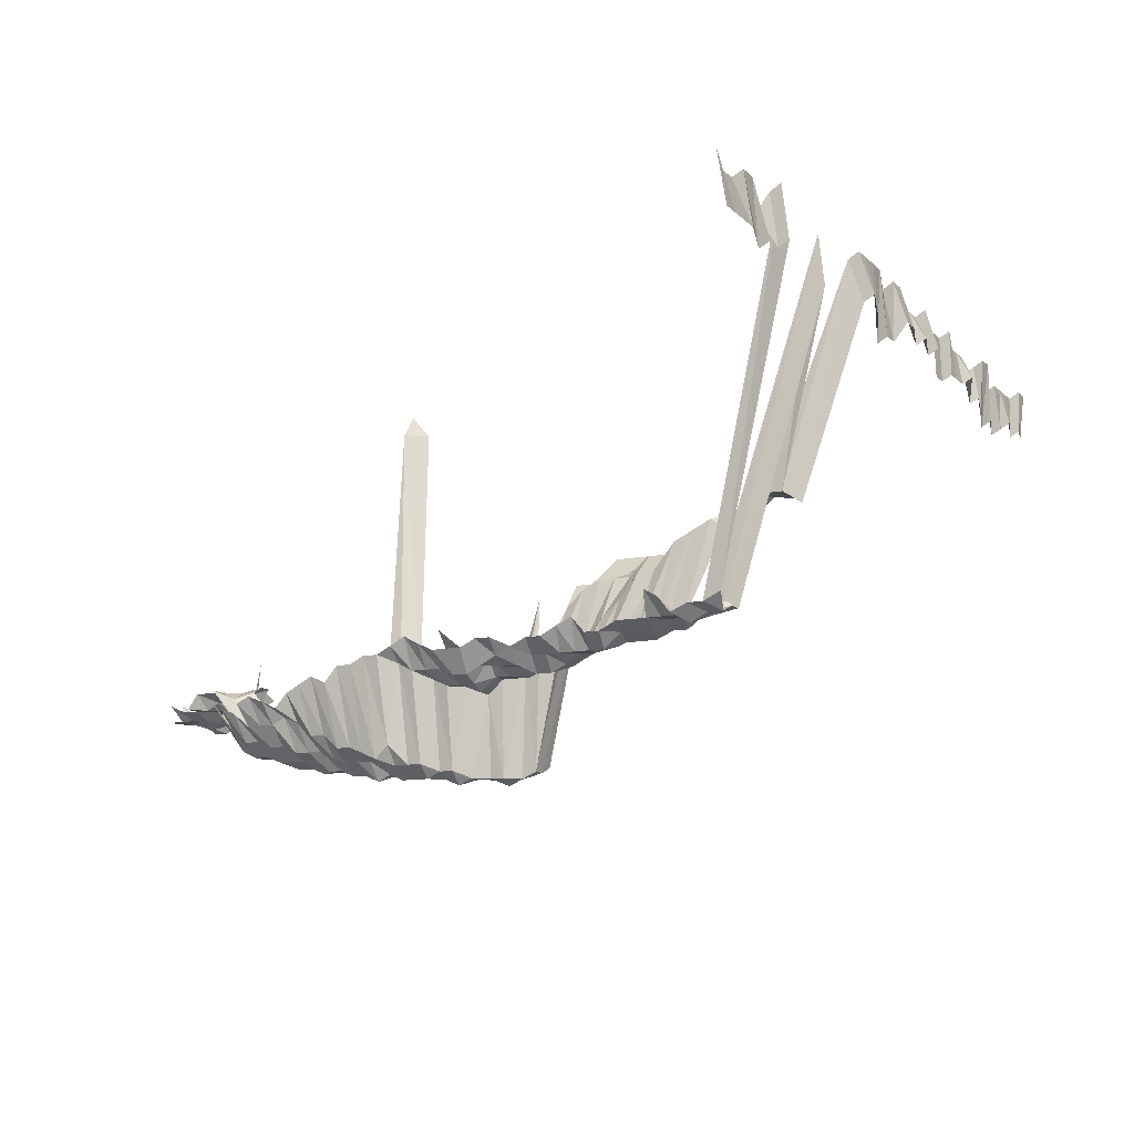
<metadata>
{"format":"obj","ext":"obj","renderer":"f3d","projection":"perspective","resolution":1024,"background":"white","views":[{"elev":-11.8,"azim":-63.5,"up":"+Z"}]}
</metadata>
<code>
g default
v 0.1719 0.4259 1.183
v 0.1568 0.4292 1.192
v 0.1374 0.4202 1.167
v 0.1213 0.4202 1.167
v 0.1846 0.4017 1.16
v 0.1696 0.4041 1.167
v 0.1535 0.4041 1.167
v 0.1374 0.4041 1.167
v 0.1213 0.4041 1.167
v 0.1066 0.4096 1.183
v 0.2046 0.3933 1.183
v 0.1846 0.3857 1.16
v 0.1708 0.3907 1.175
v 0.1526 0.3857 1.16
v 0.1374 0.388 1.167
v 0.1213 0.388 1.167
v 0.1059 0.3907 1.175
v 0.2046 0.377 1.183
v 0.1857 0.3719 1.167
v 0.1696 0.3719 1.167
v 0.1535 0.3719 1.167
v 0.1366 0.3697 1.16
v 0.1213 0.3719 1.167
v 0.1059 0.3745 1.175
v 0.08964 0.3745 1.175
v 0.2062 0.3635 1.192
v 0.1857 0.3558 1.167
v 0.1708 0.3583 1.175
v 0.1535 0.3558 1.167
v 0.1374 0.3558 1.167
v 0.1221 0.3583 1.175
v 0.1059 0.3583 1.175
v 0.09094 0.3635 1.192
v 0.215 0.3619 1.243
v 0.191 0.3494 1.2
v 0.1719 0.3444 1.183
v 0.1545 0.3421 1.175
v 0.1383 0.3421 1.175
v 0.1221 0.3421 1.175
v 0.1066 0.3444 1.183
v 0.09094 0.347 1.192
v 0.1732 0.3306 1.192
v 0.1545 0.3259 1.175
v 0.1393 0.3281 1.183
v 0.1239 0.3306 1.192
v 0.1066 0.3281 1.183
v 0.09094 0.3306 1.192
v 0.07448 0.3306 1.192
v 0.1732 0.3142 1.192
v 0.1578 0.3163 1.2
v 0.1393 0.3118 1.183
v 0.1239 0.3142 1.192
v 0.1074 0.3142 1.192
v 0.09025 0.3118 1.183
v 0.07292 0.3076 1.167
v 0.05646 0.3058 1.16
v 0.04097 0.3097 1.175
v 0.1413 0.2998 1.2
v 0.1247 0.2998 1.2
v 0.1074 0.2978 1.192
v 0.08789 0.2878 1.152
v 0.07148 0.2858 1.144
v 0.05534 0.284 1.137
v 0.03989 0.2858 1.144
v 0.02443 0.2898 1.16
v 0.1051 0.2754 1.167
v 0.0885 0.2738 1.16
v 0.07054 0.2665 1.129
v 0.05427 0.2632 1.115
v 0.03888 0.2632 1.115
v 0.02394 0.2684 1.137
v 0.00841 0.2738 1.16
v 0.1051 0.2594 1.167
v 0.08728 0.2542 1.144
v 0.06967 0.2478 1.115
v 0.05388 0.246 1.107
v 0.0386 0.246 1.107
v 0.02363 0.2493 1.122
v 0.008352 0.256 1.152
v 0.1239 0.2485 1.192
v 0.1045 0.2418 1.16
v 0.08675 0.237 1.137
v 0.06967 0.2324 1.115
v 0.05388 0.2308 1.107
v 0.0386 0.2308 1.107
v 0.02363 0.2339 1.122
v 0.008243 0.237 1.137
v -0.007608 0.2418 1.16
v 0.1229 0.2303 1.183
v 0.1045 0.2258 1.16
v 0.08675 0.2213 1.137
v 0.06967 0.2171 1.115
v 0.05354 0.2141 1.1
v 0.03835 0.2141 1.1
v 0.02348 0.2171 1.115
v 0.008243 0.2213 1.137
v -0.007654 0.2272 1.167
v 0.1229 0.214 1.183
v 0.1031 0.2069 1.144
v 0.08675 0.2057 1.137
v 0.06967 0.2017 1.115
v 0.0532 0.1977 1.093
v 0.03835 0.199 1.1
v 0.02348 0.2017 1.115
v 0.008243 0.2057 1.137
v -0.007608 0.2098 1.16
v 0.1213 0.195 1.167
v 0.1031 0.1912 1.144
v 0.08614 0.1887 1.129
v 0.06967 0.1863 1.115
v 0.0532 0.1827 1.093
v 0.03835 0.1838 1.1
v 0.02331 0.185 1.107
v 0.008294 0.1912 1.144
v -0.007555 0.1925 1.152
v 0.1229 0.1814 1.183
v 0.1045 0.1779 1.16
v 0.08675 0.1743 1.137
v 0.07011 0.172 1.122
v 0.05291 0.1667 1.087
v 0.03835 0.1687 1.1
v 0.02331 0.1697 1.107
v 0.008243 0.1743 1.137
v -0.007654 0.1789 1.167
v 0.1221 0.164 1.175
v 0.1051 0.1629 1.167
v 0.08728 0.1596 1.144
v 0.06967 0.1556 1.115
v 0.05291 0.1517 1.087
v 0.0379 0.1517 1.087
v 0.02331 0.1545 1.107
v 0.008135 0.1566 1.122
v -0.007706 0.164 1.175
v 0.1229 0.1488 1.183
v 0.1051 0.1468 1.167
v 0.08789 0.1449 1.152
v 0.07104 0.143 1.137
v 0.05291 0.1367 1.087
v 0.0379 0.1367 1.087
v 0.02316 0.1383 1.1
v 0.008135 0.1411 1.122
v -0.007759 0.1488 1.183
v 0.1229 0.1325 1.183
v 0.1051 0.1307 1.167
v 0.08903 0.1307 1.167
v 0.07104 0.1273 1.137
v 0.0532 0.1224 1.093
v 0.03766 0.1209 1.08
v 0.02302 0.1224 1.093
v 0.008026 0.124 1.107
v -0.007706 0.1316 1.175
v 0.1994 0.1489 1.516
v 0.1754 0.1463 1.49
v 0.1229 0.1162 1.183
v 0.1059 0.1154 1.175
v 0.08903 0.1146 1.167
v 0.07148 0.1123 1.144
v 0.05291 0.1067 1.087
v 0.03766 0.1061 1.08
v 0.02302 0.1073 1.093
v 0.008026 0.1087 1.107
v -0.007818 0.1171 1.192
v 0.196 0.1258 1.49
v 0.1413 0.1013 1.2
v 0.1229 0.09987 1.183
v 0.1051 0.09852 1.167
v 0.08903 0.09852 1.167
v 0.07198 0.09726 1.152
v 0.05291 0.09177 1.087
v 0.03741 0.09059 1.073
v 0.02302 0.09228 1.093
v 0.007975 0.09287 1.1
v -0.007818 0.1006 1.192
v 0.1422 0.08534 1.208
v 0.1229 0.08357 1.183
v 0.1059 0.08301 1.175
v 0.08903 0.08244 1.167
v 0.07198 0.08138 1.152
v 0.05257 0.0763 1.08
v 0.03766 0.0763 1.08
v 0.02302 0.07721 1.093
v 0.007924 0.07721 1.093
v -0.00787 0.08477 1.2
v 0.1422 0.06869 1.208
v 0.1229 0.06727 1.183
v 0.1059 0.06681 1.175
v 0.08903 0.06636 1.167
v 0.07148 0.06505 1.144
v 0.05257 0.06141 1.08
v 0.03741 0.06101 1.073
v 0.02289 0.06181 1.087
v 0.008026 0.06295 1.107
v -0.00787 0.06824 1.2
v 0.1422 0.05204 1.208
v 0.1229 0.05097 1.183
v 0.1059 0.05062 1.175
v 0.08903 0.05028 1.167
v 0.06792 0.04683 1.087
v 0.05257 0.04653 1.08
v 0.03741 0.04623 1.073
v 0.02289 0.04683 1.087
v 0.008642 0.05135 1.192
v -0.007923 0.05204 1.208
v 0.1433 0.03566 1.217
v 0.1229 0.03466 1.183
v 0.1059 0.03443 1.175
v 0.08903 0.03419 1.167
v 0.06748 0.03164 1.08
v 0.05257 0.03164 1.08
v 0.03741 0.03144 1.073
v 0.02289 0.03185 1.087
v 0.008577 0.03466 1.183
v -0.007982 0.03566 1.217
v 0.1433 0.01889 1.217
v 0.1239 0.0185 1.192
v 0.1059 0.01823 1.175
v 0.08446 0.01718 1.107
v 0.06748 0.01676 1.08
v 0.05223 0.01665 1.073
v 0.03766 0.01676 1.08
v 0.02474 0.01823 1.175
v 0.008577 0.01836 1.183
v -0.007923 0.01875 1.208
v 0.1433 0.002114 1.217
v 0.1239 0.002071 1.192
v 0.1059 0.002041 1.175
v 0.0824 0.001876 1.08
v 0.06705 0.001864 1.073
v 0.05189 0.001852 1.066
v 0.03766 0.001876 1.08
v 0.02457 0.002027 1.167
v 0.008577 0.002055 1.183
v -0.00787 0.002085 1.2
v 0.1442 -0.01475 1.225
v 0.1229 -0.01425 1.183
v 0.1051 -0.01405 1.167
v 0.0824 -0.01301 1.08
v 0.06705 -0.01292 1.073
v 0.05223 -0.01292 1.073
v 0.04069 -0.01405 1.167
v 0.02457 -0.01405 1.167
v 0.008519 -0.01415 1.175
v -0.00787 -0.01445 1.2
v -0.02479 -0.01466 1.217
v 0.1413 -0.03099 1.2
v 0.1239 -0.03078 1.192
v 0.09794 -0.02807 1.087
v 0.08186 -0.02771 1.073
v 0.06705 -0.02771 1.073
v 0.05646 -0.02996 1.16
v 0.04045 -0.02996 1.16
v 0.02457 -0.03014 1.167
v 0.008519 -0.03035 1.175
v -0.00787 -0.03099 1.2
v 0.1321 -0.05034 1.271
v 0.09668 -0.0425 1.073
v 0.08133 -0.04222 1.066
v 0.06705 -0.0425 1.073
v 0.05719 -0.04654 1.175
v 0.04097 -0.04654 1.175
v 0.0251 -0.04721 1.192
v 0.008577 -0.04685 1.183
v -0.007923 -0.04784 1.208
v 0.1122 -0.05766 1.08
v 0.09731 -0.05766 1.08
v 0.08186 -0.05729 1.073
v 0.07448 -0.06364 1.192
v 0.05719 -0.06273 1.175
v 0.04097 -0.06273 1.175
v 0.02491 -0.06316 1.183
v 0.008642 -0.06364 1.192
v -0.007923 -0.06449 1.208
v 0.1129 -0.07301 1.087
v 0.09731 -0.07254 1.08
v 0.0824 -0.07254 1.08
v 0.07448 -0.08006 1.192
v 0.05719 -0.07892 1.175
v 0.04125 -0.07946 1.183
v 0.02491 -0.07946 1.183
v 0.0087 -0.0806 1.2
v 0.133 -0.1036 1.28
v 0.1153 -0.1036 1.28
v 0.09552 -0.1013 1.252
v 0.07498 -0.09714 1.2
v 0.05758 -0.09576 1.183
v 0.04097 -0.09512 1.175
v 0.0251 -0.09649 1.192
v 0.008758 -0.09779 1.208
v 0.133 -0.1213 1.28
v 0.1153 -0.1213 1.28
v 0.09697 -0.1204 1.271
v 0.07498 -0.1137 1.2
v 0.05758 -0.1121 1.183
v 0.04097 -0.1113 1.175
v 0.0251 -0.1129 1.192
v 0.008758 -0.1144 1.208
v 0.136 -0.142 1.309
v 0.1153 -0.1389 1.28
v 0.09766 -0.1389 1.28
v 0.07548 -0.1311 1.208
v 0.05758 -0.1284 1.183
v 0.04125 -0.1284 1.183
v 0.0251 -0.1293 1.192
v 0.008823 -0.1321 1.217
v 0.136 -0.1601 1.309
v 0.1153 -0.1565 1.28
v 0.09766 -0.1565 1.28
v 0.07711 -0.1509 1.234
v 0.05802 -0.1458 1.192
v 0.04156 -0.1458 1.192
v 0.0251 -0.1458 1.192
v 0.008881 -0.1498 1.225
v 0.136 -0.1781 1.309
v 0.1162 -0.1755 1.29
v 0.09766 -0.1742 1.28
v 0.07823 -0.1704 1.252
v 0.05841 -0.1633 1.2
v 0.04156 -0.1622 1.192
v 0.0251 -0.1622 1.192
v 0.008758 -0.1644 1.208
v 0.136 -0.1962 1.309
v 0.1162 -0.1933 1.29
v 0.0991 -0.1947 1.299
v 0.07998 -0.1918 1.28
v 0.05841 -0.1798 1.2
v 0.04184 -0.1798 1.2
v 0.0251 -0.1786 1.192
v 0.008758 -0.181 1.208
v 0.136 -0.2142 1.309
v 0.117 -0.2126 1.299
v 0.0991 -0.2126 1.299
v 0.07998 -0.2095 1.28
v 0.0588 -0.1977 1.208
v 0.04184 -0.1964 1.2
v 0.02544 -0.1977 1.208
v 0.008823 -0.1991 1.217
v 0.1179 -0.2322 1.309
v 0.09987 -0.2322 1.309
v 0.08179 -0.2322 1.309
v 0.0588 -0.2143 1.208
v 0.04184 -0.2129 1.2
v 0.02544 -0.2143 1.208
v 0.008823 -0.2159 1.217
v 0.1188 -0.2522 1.319
v 0.1006 -0.2522 1.319
v 0.08242 -0.2522 1.319
v 0.0588 -0.231 1.208
v 0.04184 -0.2294 1.2
v 0.02544 -0.231 1.208
v 0.008823 -0.2327 1.217
v -0.008152 -0.2377 1.243
v 0.1197 -0.2724 1.329
v 0.1006 -0.2704 1.319
v 0.08304 -0.2724 1.329
v 0.05924 -0.2495 1.217
v 0.04212 -0.2476 1.208
v 0.02563 -0.2495 1.217
v 0.008823 -0.2495 1.217
v -0.008093 -0.2529 1.234
v 0.1216 -0.2953 1.35
v 0.1022 -0.2931 1.34
v 0.08242 -0.2885 1.319
v 0.04212 -0.2643 1.208
v 0.02563 -0.2662 1.217
v 0.008823 -0.2662 1.217
v -0.007982 -0.2662 1.217
v 0.1207 -0.3116 1.34
v 0.103 -0.3139 1.35
v 0.08373 -0.3116 1.34
v 0.04271 -0.2849 1.225
v 0.02563 -0.283 1.217
v 0.008758 -0.2809 1.208
v -0.008034 -0.2849 1.225
v 0.8226 -0.4018 1.631
v 0.8001 -0.4018 1.631
v 0.7699 -0.3978 1.615
v 0.7476 -0.3978 1.615
v 0.7253 -0.3978 1.615
v 0.703 -0.3978 1.615
v 0.6744 -0.3941 1.6
v 0.665 -0.4018 1.631
v 0.6424 -0.4018 1.631
v 0.6138 -0.3978 1.615
v 0.586 -0.3941 1.6
v 0.5692 -0.3978 1.615
v 0.5469 -0.3978 1.615
v 0.5246 -0.3978 1.615
v 0.5073 -0.4018 1.631
v 0.48 -0.3978 1.615
v 0.4577 -0.3978 1.615
v 0.4172 -0.4018 1.631
v 0.3908 -0.3978 1.615
v 0.3685 -0.3978 1.615
v 0.3462 -0.3978 1.615
v 0.3271 -0.4018 1.631
v 0.3046 -0.4018 1.631
v 0.2793 -0.3978 1.615
v 0.2596 -0.4018 1.631
v 0.237 -0.4018 1.631
v 0.2145 -0.4018 1.631
v 0.192 -0.4018 1.631
v 0.1678 -0.3978 1.615
v 0.1226 -0.3352 1.361
v 0.103 -0.3325 1.35
v 0.08435 -0.3325 1.35
v 0.07861 -0.3978 1.615
v 0.04303 -0.304 1.234
v 0.02563 -0.2998 1.217
v 0.008823 -0.2998 1.217
v -0.008034 -0.3017 1.225
v -0.03322 -0.4018 1.631
v -0.05519 -0.3978 1.615
v -0.0761 -0.3907 1.586
v -0.09979 -0.3978 1.615
v -0.1221 -0.3978 1.615
v -0.1431 -0.3941 1.6
v -0.1651 -0.3941 1.6
v -0.189 -0.3978 1.615
v 0.7853 -0.405 1.557
v 0.7707 -0.4086 1.571
v 0.7423 -0.405 1.557
v 0.7273 -0.4086 1.571
v 0.6993 -0.405 1.557
v 0.6717 -0.4013 1.543
v 0.6563 -0.405 1.557
v 0.6291 -0.4013 1.543
v 0.6133 -0.405 1.557
v 0.5971 -0.4086 1.571
v 0.5703 -0.405 1.557
v 0.559 -0.4125 1.586
v 0.532 -0.4086 1.571
v 0.5103 -0.4086 1.571
v 0.4886 -0.4086 1.571
v 0.4628 -0.405 1.557
v 0.4413 -0.405 1.557
v 0.4276 -0.4125 1.586
v 0.4019 -0.4086 1.571
v 0.3838 -0.4125 1.586
v 0.3585 -0.4086 1.571
v 0.34 -0.4125 1.586
v 0.3181 -0.4125 1.586
v 0.2908 -0.405 1.557
v 0.2693 -0.405 1.557
v 0.2456 -0.4013 1.543
v 0.2283 -0.4086 1.571
v 0.2086 -0.4125 1.586
v 0.1849 -0.4086 1.571
v 0.1403 -0.3511 1.35
v 0.1216 -0.3511 1.35
v 0.103 -0.3511 1.35
v 0.08435 -0.3511 1.35
v 0.07579 -0.405 1.557
v 0.04271 -0.3186 1.225
v 0.0258 -0.3186 1.225
v 0.008823 -0.3165 1.217
v -0.008093 -0.321 1.234
v -0.032 -0.4086 1.571
v -0.05321 -0.405 1.557
v -0.07471 -0.405 1.557
v -0.09535 -0.4013 1.543
v -0.1177 -0.405 1.557
v -0.1392 -0.405 1.557
v -0.1607 -0.405 1.557
v -0.1822 -0.405 1.557
g save_OBJ_Seq_Mesh1
f 6 1 5
f 1 6 2
f 7 2 6
f 2 7 3
f 8 3 7
f 3 8 4
f 9 4 8
f 12 5 11
f 5 12 6
f 13 6 12
f 6 13 7
f 14 7 13
f 7 14 8
f 15 8 14
f 8 15 9
f 16 9 15
f 9 16 10
f 17 10 16
f 11 18 12
f 19 12 18
f 12 19 13
f 20 13 19
f 13 20 14
f 21 14 20
f 14 21 15
f 22 15 21
f 15 22 16
f 23 16 22
f 16 23 17
f 24 17 23
f 18 26 19
f 27 19 26
f 19 27 20
f 28 20 27
f 20 28 21
f 29 21 28
f 21 29 22
f 30 22 29
f 22 30 23
f 31 23 30
f 23 31 24
f 32 24 31
f 24 32 25
f 33 25 32
f 26 34 27
f 35 27 34
f 27 35 28
f 36 28 35
f 28 36 29
f 37 29 36
f 29 37 30
f 38 30 37
f 30 38 31
f 39 31 38
f 31 39 32
f 40 32 39
f 32 40 33
f 41 33 40
f 36 42 37
f 43 37 42
f 37 43 38
f 44 38 43
f 38 44 39
f 45 39 44
f 39 45 40
f 46 40 45
f 40 46 41
f 47 41 46
f 42 49 43
f 50 43 49
f 43 50 44
f 51 44 50
f 44 51 45
f 52 45 51
f 45 52 46
f 53 46 52
f 46 53 47
f 54 47 53
f 47 54 48
f 55 48 54
f 51 58 52
f 59 52 58
f 52 59 53
f 60 53 59
f 53 60 54
f 61 54 60
f 54 61 55
f 62 55 61
f 55 62 56
f 63 56 62
f 56 63 57
f 64 57 63
f 60 66 61
f 67 61 66
f 61 67 62
f 68 62 67
f 62 68 63
f 69 63 68
f 63 69 64
f 70 64 69
f 64 70 65
f 71 65 70
f 66 73 67
f 74 67 73
f 67 74 68
f 75 68 74
f 68 75 69
f 76 69 75
f 69 76 70
f 77 70 76
f 70 77 71
f 78 71 77
f 71 78 72
f 79 72 78
f 81 73 80
f 73 81 74
f 82 74 81
f 74 82 75
f 83 75 82
f 75 83 76
f 84 76 83
f 76 84 77
f 85 77 84
f 77 85 78
f 86 78 85
f 78 86 79
f 87 79 86
f 80 89 81
f 90 81 89
f 81 90 82
f 91 82 90
f 82 91 83
f 92 83 91
f 83 92 84
f 93 84 92
f 84 93 85
f 94 85 93
f 85 94 86
f 95 86 94
f 86 95 87
f 96 87 95
f 87 96 88
f 97 88 96
f 89 98 90
f 99 90 98
f 90 99 91
f 100 91 99
f 91 100 92
f 101 92 100
f 92 101 93
f 102 93 101
f 93 102 94
f 103 94 102
f 94 103 95
f 104 95 103
f 95 104 96
f 105 96 104
f 96 105 97
f 106 97 105
f 98 107 99
f 108 99 107
f 99 108 100
f 109 100 108
f 100 109 101
f 110 101 109
f 101 110 102
f 111 102 110
f 102 111 103
f 112 103 111
f 103 112 104
f 113 104 112
f 104 113 105
f 114 105 113
f 105 114 106
f 115 106 114
f 107 116 108
f 117 108 116
f 108 117 109
f 118 109 117
f 109 118 110
f 119 110 118
f 110 119 111
f 120 111 119
f 111 120 112
f 121 112 120
f 112 121 113
f 122 113 121
f 113 122 114
f 123 114 122
f 114 123 115
f 124 115 123
f 116 125 117
f 126 117 125
f 117 126 118
f 127 118 126
f 118 127 119
f 128 119 127
f 119 128 120
f 129 120 128
f 120 129 121
f 130 121 129
f 121 130 122
f 131 122 130
f 122 131 123
f 132 123 131
f 123 132 124
f 133 124 132
f 125 134 126
f 135 126 134
f 126 135 127
f 136 127 135
f 127 136 128
f 137 128 136
f 128 137 129
f 138 129 137
f 129 138 130
f 139 130 138
f 130 139 131
f 140 131 139
f 131 140 132
f 141 132 140
f 132 141 133
f 142 133 141
f 134 143 135
f 144 135 143
f 135 144 136
f 145 136 144
f 136 145 137
f 146 137 145
f 137 146 138
f 147 138 146
f 138 147 139
f 148 139 147
f 139 148 140
f 149 140 148
f 140 149 141
f 150 141 149
f 141 150 142
f 151 142 150
f 154 143 153
f 143 154 144
f 155 144 154
f 144 155 145
f 156 145 155
f 145 156 146
f 157 146 156
f 146 157 147
f 158 147 157
f 147 158 148
f 159 148 158
f 148 159 149
f 160 149 159
f 149 160 150
f 161 150 160
f 150 161 151
f 162 151 161
f 152 163 153
f 164 153 163
f 153 164 154
f 165 154 164
f 154 165 155
f 166 155 165
f 155 166 156
f 167 156 166
f 156 167 157
f 168 157 167
f 157 168 158
f 169 158 168
f 158 169 159
f 170 159 169
f 159 170 160
f 171 160 170
f 160 171 161
f 172 161 171
f 161 172 162
f 173 162 172
f 164 174 165
f 175 165 174
f 165 175 166
f 176 166 175
f 166 176 167
f 177 167 176
f 167 177 168
f 178 168 177
f 168 178 169
f 179 169 178
f 169 179 170
f 180 170 179
f 170 180 171
f 181 171 180
f 171 181 172
f 182 172 181
f 172 182 173
f 183 173 182
f 174 184 175
f 185 175 184
f 175 185 176
f 186 176 185
f 176 186 177
f 187 177 186
f 177 187 178
f 188 178 187
f 178 188 179
f 189 179 188
f 179 189 180
f 190 180 189
f 180 190 181
f 191 181 190
f 181 191 182
f 192 182 191
f 182 192 183
f 193 183 192
f 184 194 185
f 195 185 194
f 185 195 186
f 196 186 195
f 186 196 187
f 197 187 196
f 187 197 188
f 198 188 197
f 188 198 189
f 199 189 198
f 189 199 190
f 200 190 199
f 190 200 191
f 201 191 200
f 191 201 192
f 202 192 201
f 192 202 193
f 203 193 202
f 194 204 195
f 205 195 204
f 195 205 196
f 206 196 205
f 196 206 197
f 207 197 206
f 197 207 198
f 208 198 207
f 198 208 199
f 209 199 208
f 199 209 200
f 210 200 209
f 200 210 201
f 211 201 210
f 201 211 202
f 212 202 211
f 202 212 203
f 213 203 212
f 204 214 205
f 215 205 214
f 205 215 206
f 216 206 215
f 206 216 207
f 217 207 216
f 207 217 208
f 218 208 217
f 208 218 209
f 219 209 218
f 209 219 210
f 220 210 219
f 210 220 211
f 221 211 220
f 211 221 212
f 222 212 221
f 212 222 213
f 223 213 222
f 214 224 215
f 225 215 224
f 215 225 216
f 226 216 225
f 216 226 217
f 227 217 226
f 217 227 218
f 228 218 227
f 218 228 219
f 229 219 228
f 219 229 220
f 230 220 229
f 220 230 221
f 231 221 230
f 221 231 222
f 232 222 231
f 222 232 223
f 233 223 232
f 224 234 225
f 235 225 234
f 225 235 226
f 236 226 235
f 226 236 227
f 237 227 236
f 227 237 228
f 238 228 237
f 228 238 229
f 239 229 238
f 229 239 230
f 240 230 239
f 230 240 231
f 241 231 240
f 231 241 232
f 242 232 241
f 232 242 233
f 243 233 242
f 234 245 235
f 246 235 245
f 235 246 236
f 247 236 246
f 236 247 237
f 248 237 247
f 237 248 238
f 249 238 248
f 238 249 239
f 250 239 249
f 239 250 240
f 251 240 250
f 240 251 241
f 252 241 251
f 241 252 242
f 253 242 252
f 242 253 243
f 254 243 253
f 243 254 244
f 246 255 247
f 256 247 255
f 247 256 248
f 257 248 256
f 248 257 249
f 258 249 257
f 249 258 250
f 259 250 258
f 250 259 251
f 260 251 259
f 251 260 252
f 261 252 260
f 252 261 253
f 262 253 261
f 253 262 254
f 263 254 262
f 255 264 256
f 265 256 264
f 256 265 257
f 266 257 265
f 257 266 258
f 267 258 266
f 258 267 259
f 268 259 267
f 259 268 260
f 269 260 268
f 260 269 261
f 270 261 269
f 261 270 262
f 271 262 270
f 262 271 263
f 272 263 271
f 264 273 265
f 274 265 273
f 265 274 266
f 275 266 274
f 266 275 267
f 276 267 275
f 267 276 268
f 277 268 276
f 268 277 269
f 278 269 277
f 269 278 270
f 279 270 278
f 270 279 271
f 280 271 279
f 271 280 272
f 273 281 274
f 282 274 281
f 274 282 275
f 283 275 282
f 275 283 276
f 284 276 283
f 276 284 277
f 285 277 284
f 277 285 278
f 286 278 285
f 278 286 279
f 287 279 286
f 279 287 280
f 288 280 287
f 281 289 282
f 290 282 289
f 282 290 283
f 291 283 290
f 283 291 284
f 292 284 291
f 284 292 285
f 293 285 292
f 285 293 286
f 294 286 293
f 286 294 287
f 295 287 294
f 287 295 288
f 296 288 295
f 289 297 290
f 298 290 297
f 290 298 291
f 299 291 298
f 291 299 292
f 300 292 299
f 292 300 293
f 301 293 300
f 293 301 294
f 302 294 301
f 294 302 295
f 303 295 302
f 295 303 296
f 304 296 303
f 297 305 298
f 306 298 305
f 298 306 299
f 307 299 306
f 299 307 300
f 308 300 307
f 300 308 301
f 309 301 308
f 301 309 302
f 310 302 309
f 302 310 303
f 311 303 310
f 303 311 304
f 312 304 311
f 305 313 306
f 314 306 313
f 306 314 307
f 315 307 314
f 307 315 308
f 316 308 315
f 308 316 309
f 317 309 316
f 309 317 310
f 318 310 317
f 310 318 311
f 319 311 318
f 311 319 312
f 320 312 319
f 313 321 314
f 322 314 321
f 314 322 315
f 323 315 322
f 315 323 316
f 324 316 323
f 316 324 317
f 325 317 324
f 317 325 318
f 326 318 325
f 318 326 319
f 327 319 326
f 319 327 320
f 328 320 327
f 321 329 322
f 330 322 329
f 322 330 323
f 331 323 330
f 323 331 324
f 332 324 331
f 324 332 325
f 333 325 332
f 325 333 326
f 334 326 333
f 326 334 327
f 335 327 334
f 327 335 328
f 336 328 335
f 330 337 331
f 338 331 337
f 331 338 332
f 339 332 338
f 332 339 333
f 340 333 339
f 333 340 334
f 341 334 340
f 334 341 335
f 342 335 341
f 335 342 336
f 343 336 342
f 337 344 338
f 345 338 344
f 338 345 339
f 346 339 345
f 339 346 340
f 347 340 346
f 340 347 341
f 348 341 347
f 341 348 342
f 349 342 348
f 342 349 343
f 350 343 349
f 344 352 345
f 353 345 352
f 345 353 346
f 354 346 353
f 346 354 347
f 355 347 354
f 347 355 348
f 356 348 355
f 348 356 349
f 357 349 356
f 349 357 350
f 358 350 357
f 350 358 351
f 359 351 358
f 352 360 353
f 361 353 360
f 353 361 354
f 362 354 361
f 354 362 355
f 356 363 357
f 364 357 363
f 357 364 358
f 365 358 364
f 358 365 359
f 366 359 365
f 360 367 361
f 368 361 367
f 361 368 362
f 369 362 368
f 363 370 364
f 371 364 370
f 364 371 365
f 372 365 371
f 365 372 366
f 373 366 372
f 403 367 402
f 367 403 368
f 404 368 403
f 368 404 369
f 405 369 404
f 407 370 406
f 370 407 371
f 408 371 407
f 371 408 372
f 409 372 408
f 372 409 373
f 410 373 409
f 374 419 375
f 420 375 419
f 375 420 376
f 421 376 420
f 376 421 377
f 422 377 421
f 377 422 378
f 423 378 422
f 378 423 379
f 424 379 423
f 379 424 380
f 425 380 424
f 380 425 381
f 426 381 425
f 381 426 382
f 427 382 426
f 382 427 383
f 428 383 427
f 383 428 384
f 429 384 428
f 384 429 385
f 430 385 429
f 385 430 386
f 431 386 430
f 386 431 387
f 432 387 431
f 387 432 388
f 433 388 432
f 388 433 389
f 434 389 433
f 389 434 390
f 435 390 434
f 437 391 436
f 391 437 392
f 438 392 437
f 392 438 393
f 439 393 438
f 393 439 394
f 440 394 439
f 394 440 395
f 441 395 440
f 395 441 396
f 442 396 441
f 396 442 397
f 443 397 442
f 397 443 398
f 444 398 443
f 398 444 399
f 445 399 444
f 399 445 400
f 446 400 445
f 400 446 401
f 447 401 446
f 401 447 402
f 448 402 447
f 402 448 403
f 449 403 448
f 403 449 404
f 450 404 449
f 404 450 405
f 451 405 450
f 405 451 406
f 452 406 451
f 406 452 407
f 453 407 452
f 407 453 408
f 454 408 453
f 408 454 409
f 455 409 454
f 409 455 410
f 456 410 455
f 410 456 411
f 457 411 456
f 411 457 412
f 458 412 457
f 412 458 413
f 459 413 458
f 413 459 414
f 460 414 459
f 414 460 415
f 461 415 460
f 415 461 416
f 462 416 461
f 416 462 417
f 463 417 462
f 417 463 418
f 464 418 463

</code>
